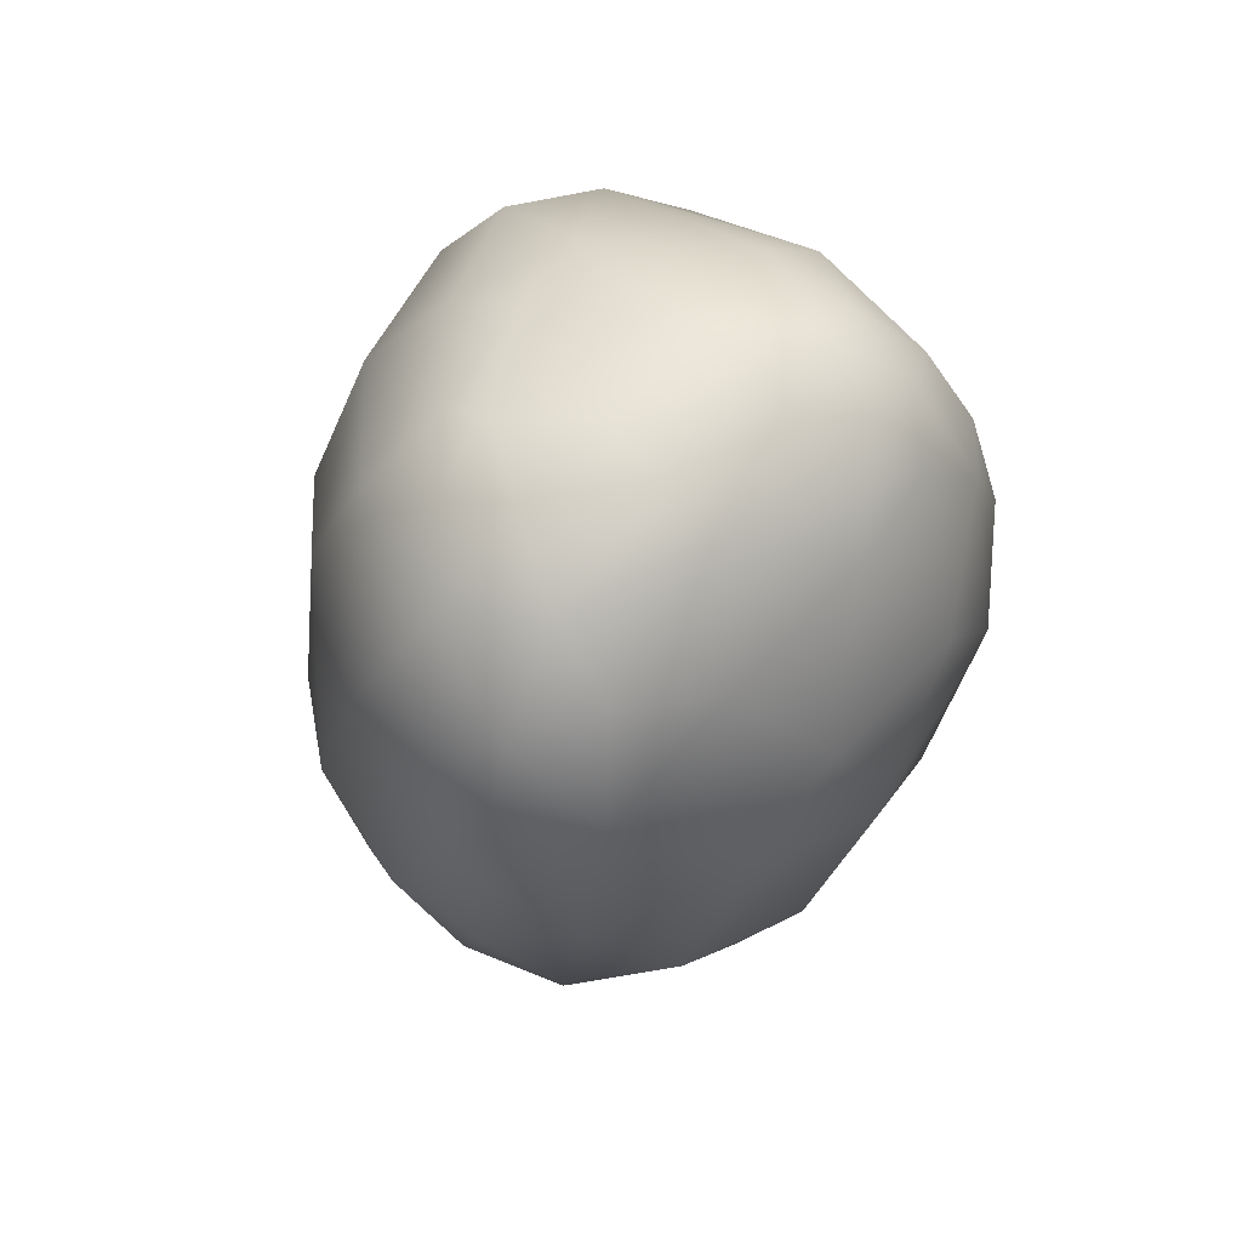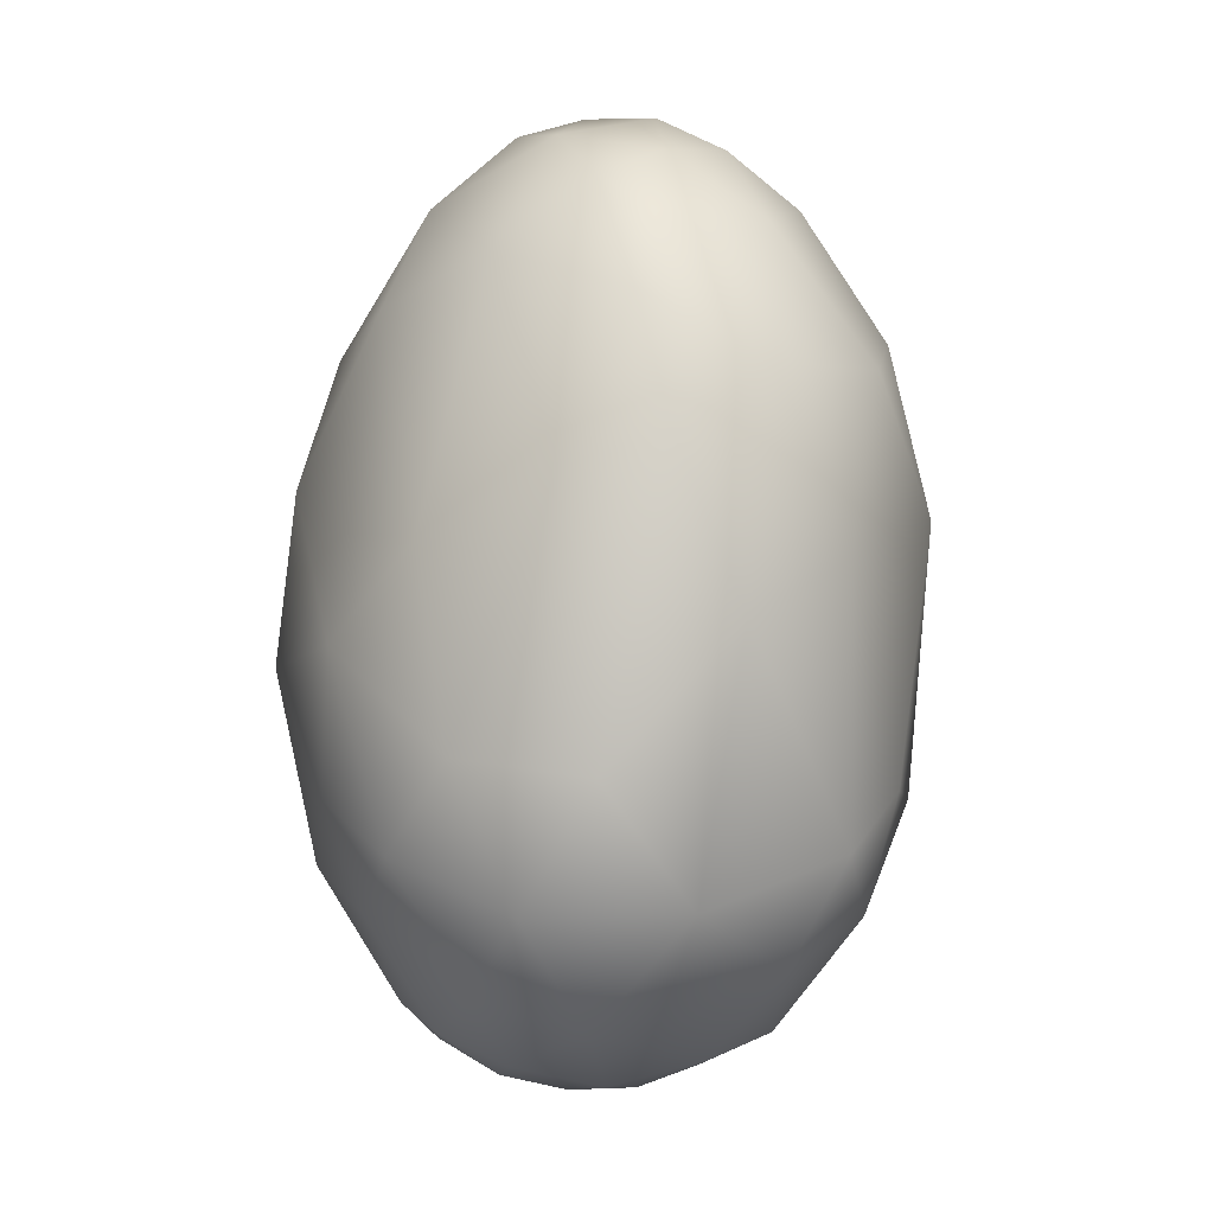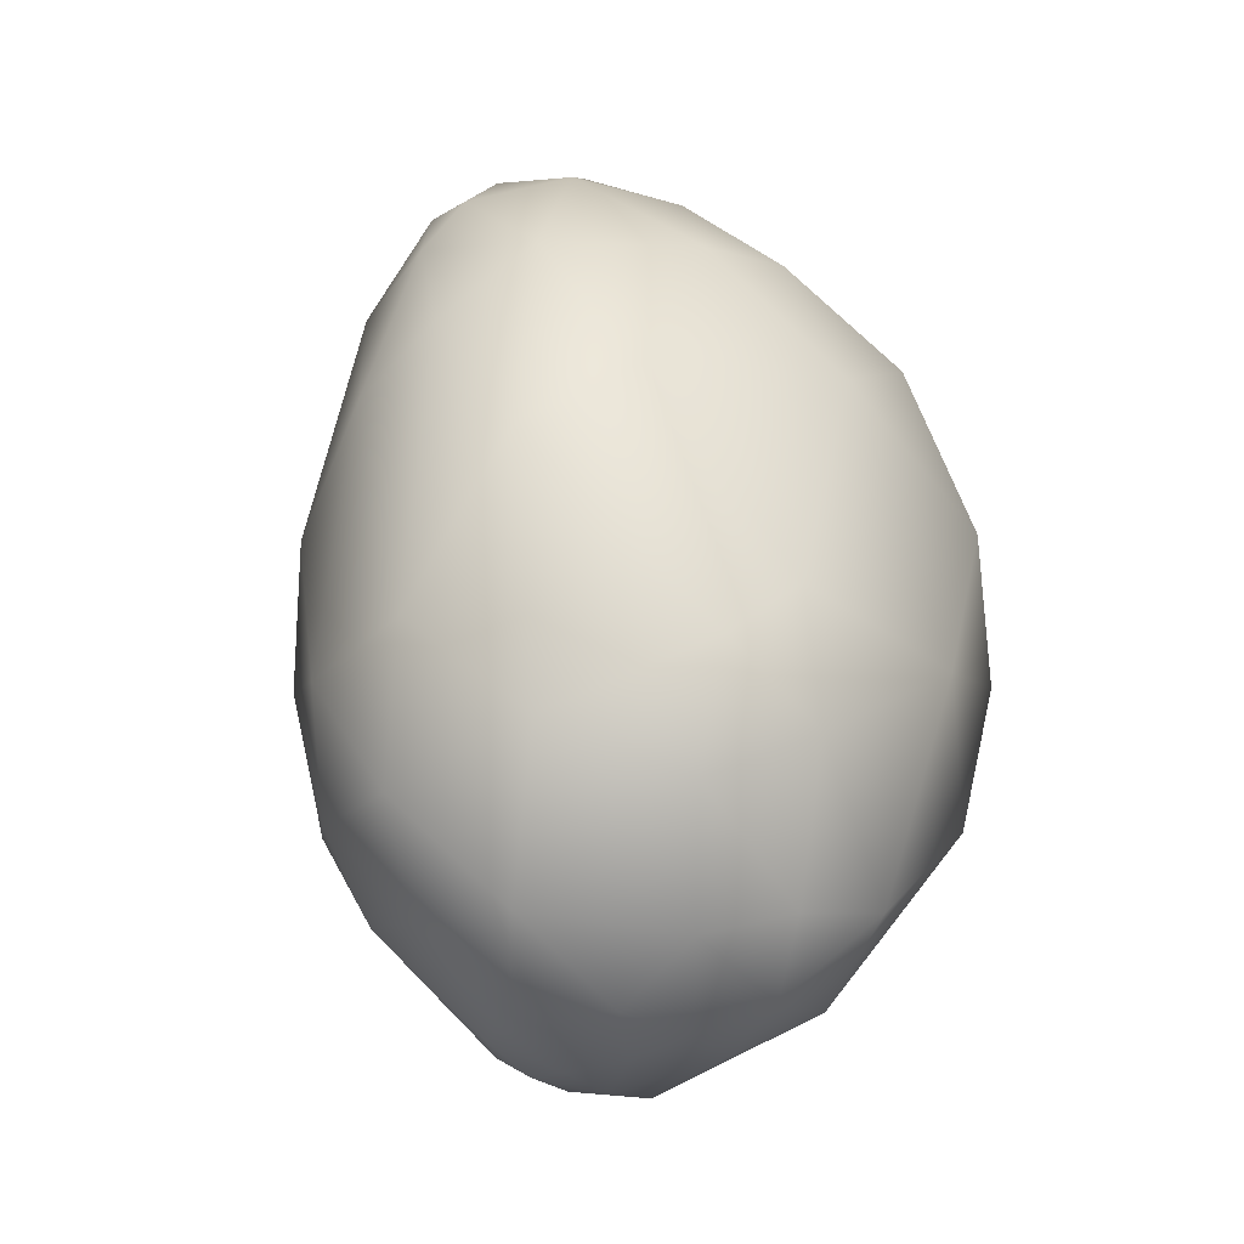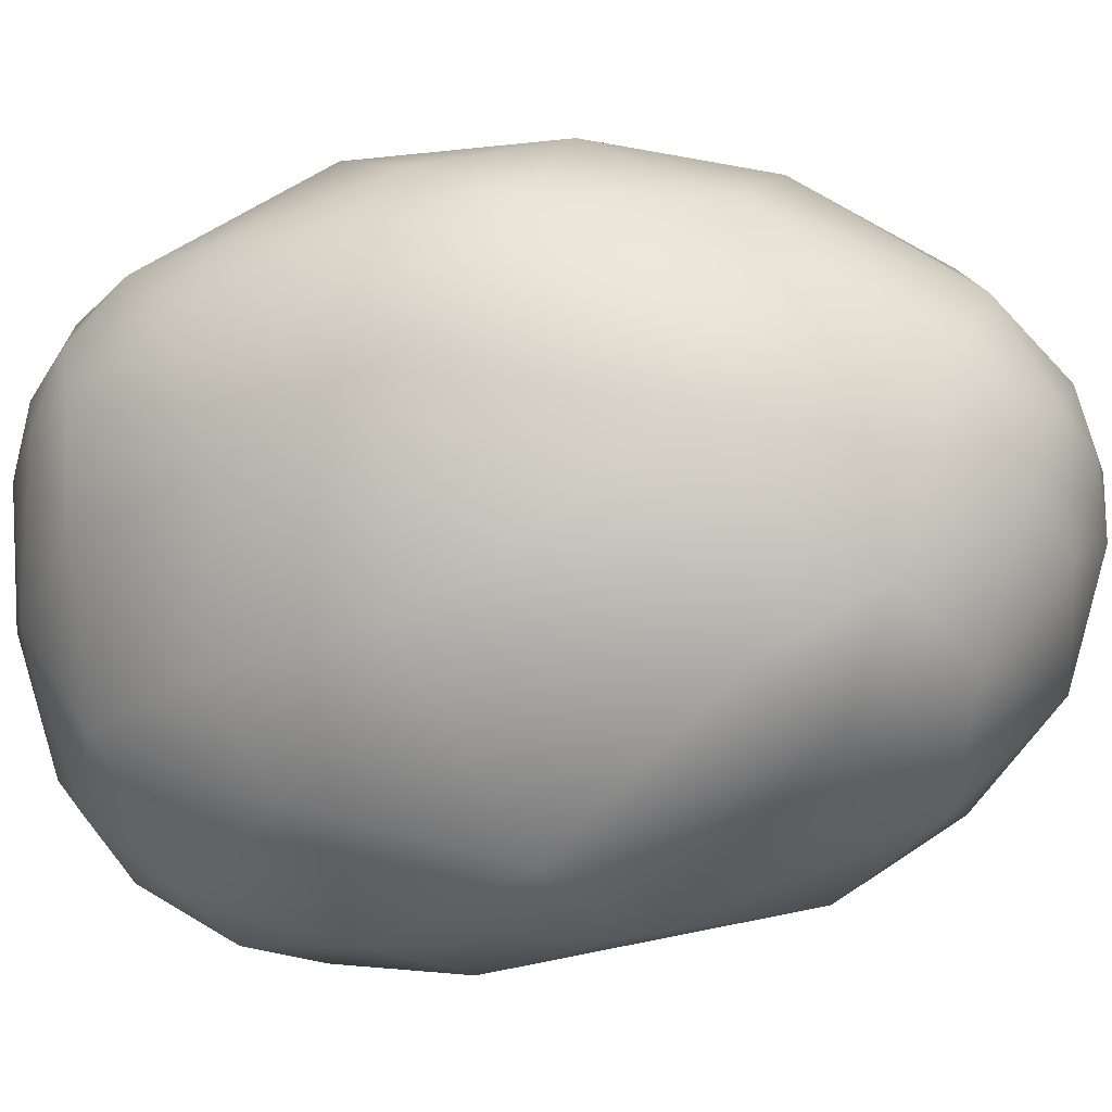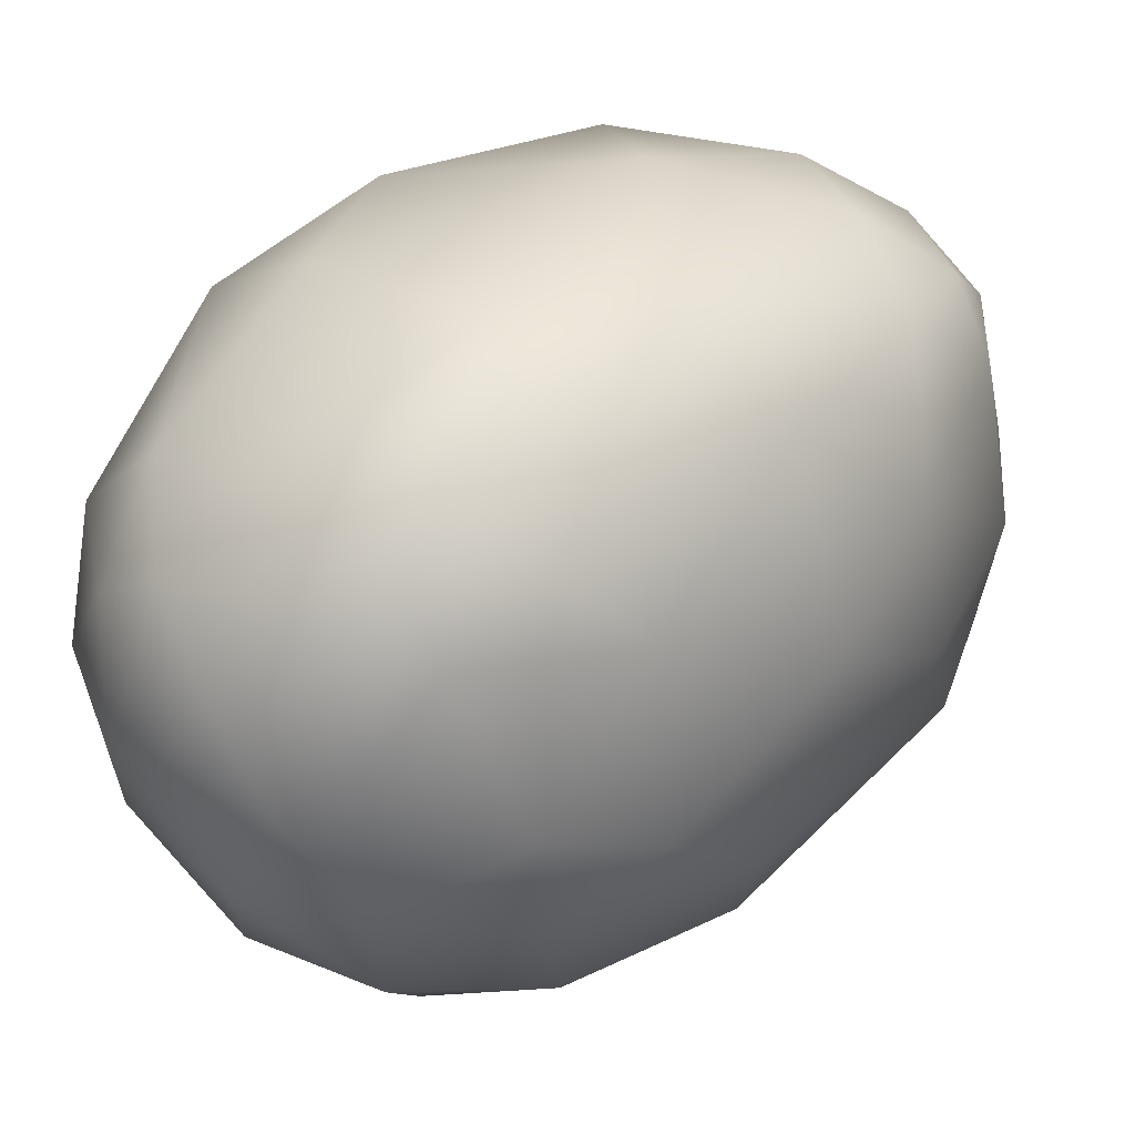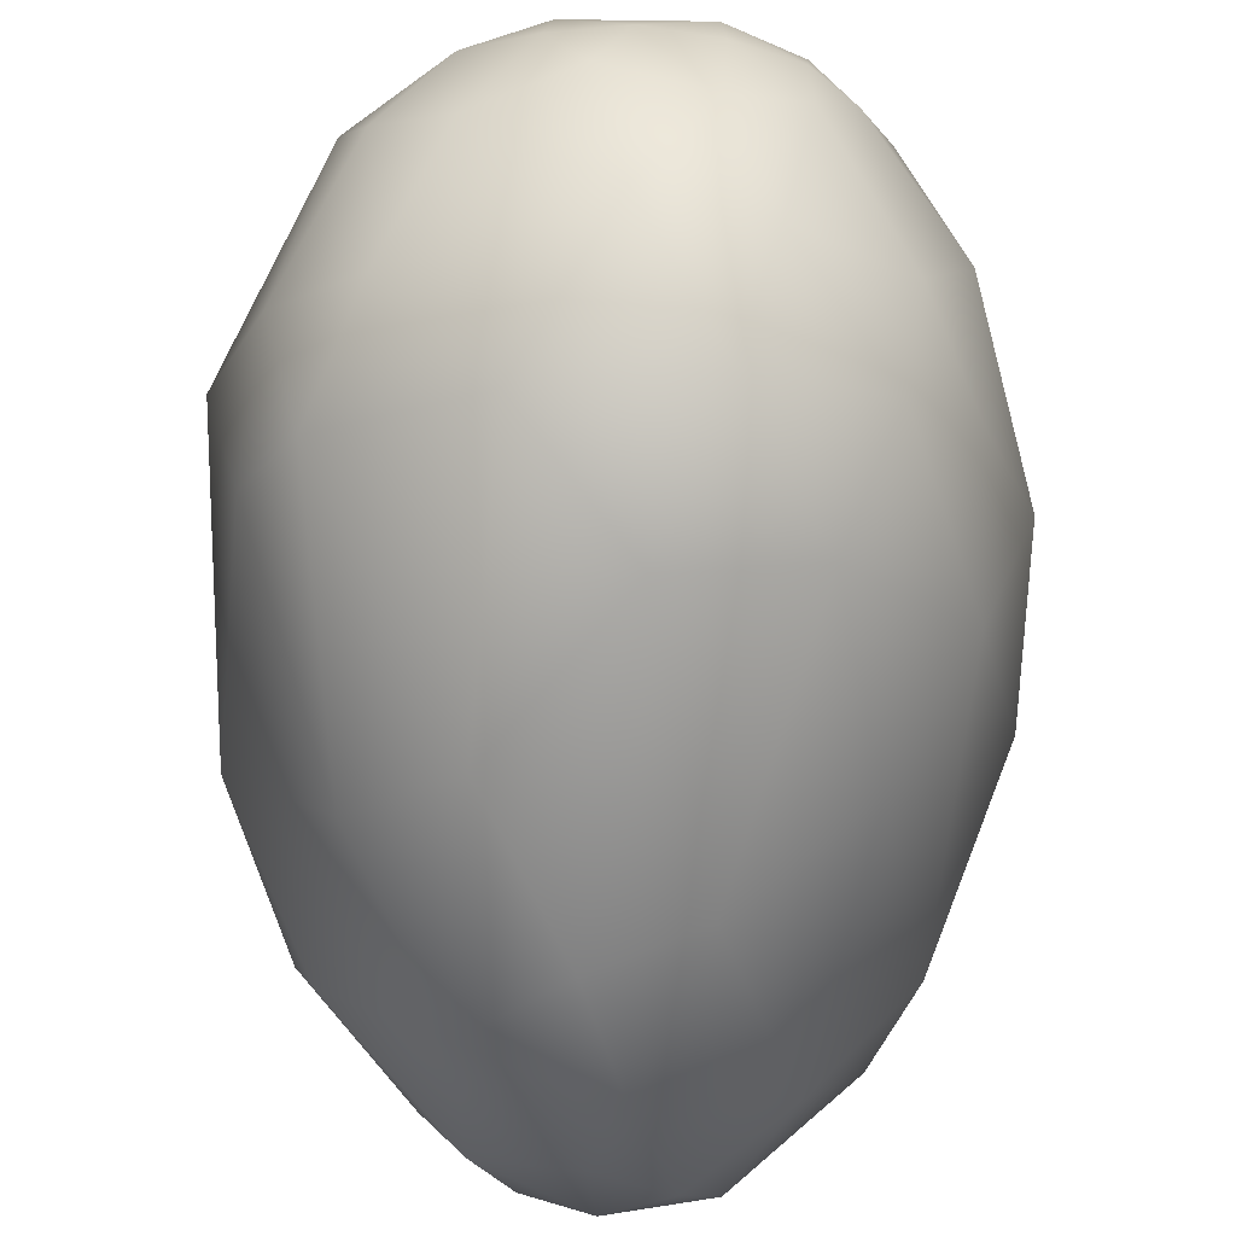
<metadata>
{"format":"obj","ext":"obj","renderer":"f3d","projection":"perspective","resolution":1024,"background":"white","views":[{"elev":66.7,"azim":25.9,"up":"+Z"},{"elev":-14.7,"azim":-4.2,"up":"+Z"},{"elev":-45.3,"azim":32.7,"up":"+Z"},{"elev":-8.2,"azim":101.6,"up":"+Y"},{"elev":22.6,"azim":-141.0,"up":"+Y"},{"elev":-56.7,"azim":-177.4,"up":"+Y"}]}
</metadata>
<code>
v 25.71 -156.2 711.5
v 22.95 -157.4 715.2
v 24.84 -159.4 709.6
v 23.63 -161 703.5
v 25.65 -156.3 697.9
v 24 -157.6 695.8
v 24.52 -152.6 715.3
v 24.83 -149.5 715.3
v 23.42 -149.7 716.8
v 27.56 -148.6 705.7
v 27.03 -155.4 706.3
v 27.02 -151.5 710.6
v 27.02 -150.4 698.8
v 24.89 -154.3 694.6
v 23.5 -148.7 693.1
v 25.91 -147.5 712.3
v 25 -145.4 711.3
v 23.52 -147.5 715.9
v 23.37 -145.7 714.3
v 26.26 -145.5 707.6
v 25.78 -144.7 703.5
v 24.63 -143.6 706.6
v 24.31 -144.7 698.4
v 18.49 -163.5 706.2
v 16.56 -156.4 718.5
v 21.46 -161.3 713.3
v 20.55 -159.3 716.3
v 18.64 -162.7 712.5
v 18.53 -161.1 715.5
v 18.56 -158.3 717.7
v 16.57 -161.7 714.3
v 15.57 -159.3 716.6
v 21.39 -162.8 708.4
v 17.5 -163.2 710.4
v 15.44 -162.9 705.3
v 20.55 -162.5 701.4
v 16.59 -161.7 697.1
v 22.32 -156.3 692.7
v 19.46 -159.6 693.8
v 16.71 -156.4 690.9
v 19.47 -154.3 718.6
v 17.53 -153.4 718.7
v 21.54 -154.5 717.7
v 21.46 -150.6 718
v 21.55 -148.5 717.6
v 20.41 -147.7 717.5
v 19.52 -149.6 718.3
v 18.42 -148.4 717.8
v 17.29 -149.7 718
v 22.5 -151.6 691.5
v 20.38 -153.3 690.5
v 20.55 -149.5 690.7
v 18.56 -150.5 689.9
v 18.35 -148.5 690.5
v 17.5 -152.5 689.8
v 16.5 -150.5 689.8
v 21.44 -146.5 716.4
v 19.35 -143.6 713.5
v 18.38 -145.6 715.9
v 20.57 -142.1 709.5
v 15.66 -141.4 705.2
v 22.42 -142.4 702.7
v 20.17 -143.1 697.6
v 20.34 -146.5 692.5
v 14.51 -156.4 717.8
v 13.64 -160.8 712.3
v 11.93 -156.3 715.4
v 10.54 -157.2 711.8
v 11.67 -160.4 703.9
v 12.63 -160.3 697.9
v 11 -157.4 695.6
v 9.255 -157.3 701.7
v 14.61 -159.3 693.7
v 13.48 -156.3 691.9
v 14.71 -154.3 718.2
v 13.48 -154.3 717.5
v 13.64 -150.6 717.1
v 11.54 -150.4 715.6
v 9.211 -151.6 712.3
v 8.053 -153.4 707.4
v 7.586 -148.5 705.8
v 9.128 -155.2 697.6
v 8.84 -149.7 696.6
v 7.498 -151.5 702.4
v 14.65 -153.4 690.2
v 14.46 -150.5 690.3
v 14.59 -148.5 690.7
v 12.59 -151.6 691.4
v 12.64 -149.5 691.4
v 11.47 -149.6 692.5
v 10.39 -154.3 694.5
v 13.74 -147.5 715.9
v 12.8 -143.8 712.5
v 10.55 -145.7 712.6
v 14.79 -142.2 710.4
v 11.63 -142.7 708.4
v 9.989 -144.5 710.5
v 8.927 -146.7 710.5
v 9.147 -144.6 707.2
v 13.75 -143 696.8
v 10.7 -143.6 699.8
v 8.557 -145.8 701.4
v 14.71 -146.5 691.7
v 14.86 -144.5 693.7
v 12.57 -147.5 692.2
v 12.58 -145.4 693.7
v 10.57 -147.4 694.5
g grp1
f 3 1 2
f 3 4 11
f 11 1 3
f 4 33 36
f 4 5 11
f 4 6 5
f 5 6 14
f 36 6 4
f 14 6 38
f 1 11 12
f 7 2 1
f 1 12 7
f 7 12 8
f 12 16 8
f 2 7 43
f 7 9 43
f 8 9 7
f 9 8 18
f 8 16 18
f 9 18 45
f 11 10 12
f 12 10 16
f 11 13 10
f 14 13 5
f 5 13 11
f 14 15 13
f 14 50 15
f 38 50 14
f 50 52 15
f 20 17 16
f 17 19 16
f 18 16 19
f 57 18 19
f 57 19 58
f 16 10 20
f 10 21 20
f 21 22 20
f 17 20 22
f 17 22 60
f 21 23 62
f 22 21 62
f 19 17 60
f 10 13 21
f 13 15 23
f 13 23 21
f 64 23 15
f 62 23 63
f 23 64 63
f 24 33 34
f 75 65 25
f 27 26 2
f 26 3 2
f 2 43 27
f 33 3 26
f 41 30 43
f 33 26 28
f 27 43 30
f 26 29 28
f 29 26 27
f 29 27 30
f 29 31 28
f 28 34 33
f 28 31 34
f 31 29 32
f 29 30 32
f 32 30 25
f 25 30 41
f 65 32 25
f 31 66 34
f 31 32 66
f 33 4 3
f 36 33 24
f 34 35 24
f 36 39 6
f 37 39 36
f 36 24 37
f 35 37 24
f 39 38 6
f 73 39 37
f 39 73 40
f 40 38 39
f 40 51 38
f 51 40 55
f 40 73 74
f 40 74 85
f 55 40 85
f 25 41 42
f 47 42 41
f 42 75 25
f 43 9 44
f 9 45 44
f 41 43 44
f 41 44 47
f 47 44 45
f 46 47 45
f 57 46 45
f 48 47 46
f 48 46 59
f 92 48 59
f 49 47 48
f 42 47 49
f 92 49 48
f 75 42 49
f 51 50 38
f 51 52 50
f 52 64 15
f 55 53 51
f 53 52 51
f 54 52 53
f 54 64 52
f 56 53 55
f 85 56 55
f 56 54 53
f 86 56 85
f 86 87 56
f 87 54 56
f 57 45 18
f 57 59 46
f 57 58 59
f 60 58 19
f 93 59 58
f 92 59 93
f 93 58 95
f 60 22 62
f 60 62 61
f 95 58 60
f 95 60 61
f 62 63 61
f 61 63 100
f 104 63 64
f 87 103 54
f 103 64 54
f 103 104 64
f 32 67 66
f 32 65 67
f 66 67 68
f 79 68 67
f 68 79 80
f 34 66 35
f 69 35 66
f 68 69 66
f 69 68 72
f 35 70 37
f 69 70 35
f 72 70 69
f 71 70 72
f 72 82 71
f 91 71 82
f 70 71 73
f 70 73 37
f 71 74 73
f 67 65 76
f 76 65 75
f 75 49 77
f 92 77 49
f 76 78 67
f 77 76 75
f 76 77 78
f 92 78 77
f 92 94 78
f 78 79 67
f 98 79 78
f 68 80 72
f 72 80 84
f 79 81 80
f 80 81 84
f 102 84 81
f 82 83 91
f 91 83 90
f 90 83 107
f 102 107 83
f 84 83 82
f 84 102 83
f 72 84 82
f 85 88 86
f 85 74 88
f 89 86 88
f 89 87 86
f 89 105 87
f 91 88 74
f 88 90 89
f 105 90 107
f 89 90 105
f 74 71 91
f 88 91 90
f 94 92 93
f 93 97 94
f 94 98 78
f 94 97 98
f 93 95 96
f 95 61 96
f 97 93 96
f 96 61 101
f 99 97 96
f 101 99 96
f 98 97 99
f 101 102 99
f 98 81 79
f 81 98 99
f 102 81 99
f 100 63 104
f 106 100 104
f 101 61 100
f 106 101 100
f 101 107 102
f 107 101 106
f 106 104 103
f 105 103 87
f 103 105 106
f 106 105 107

</code>
